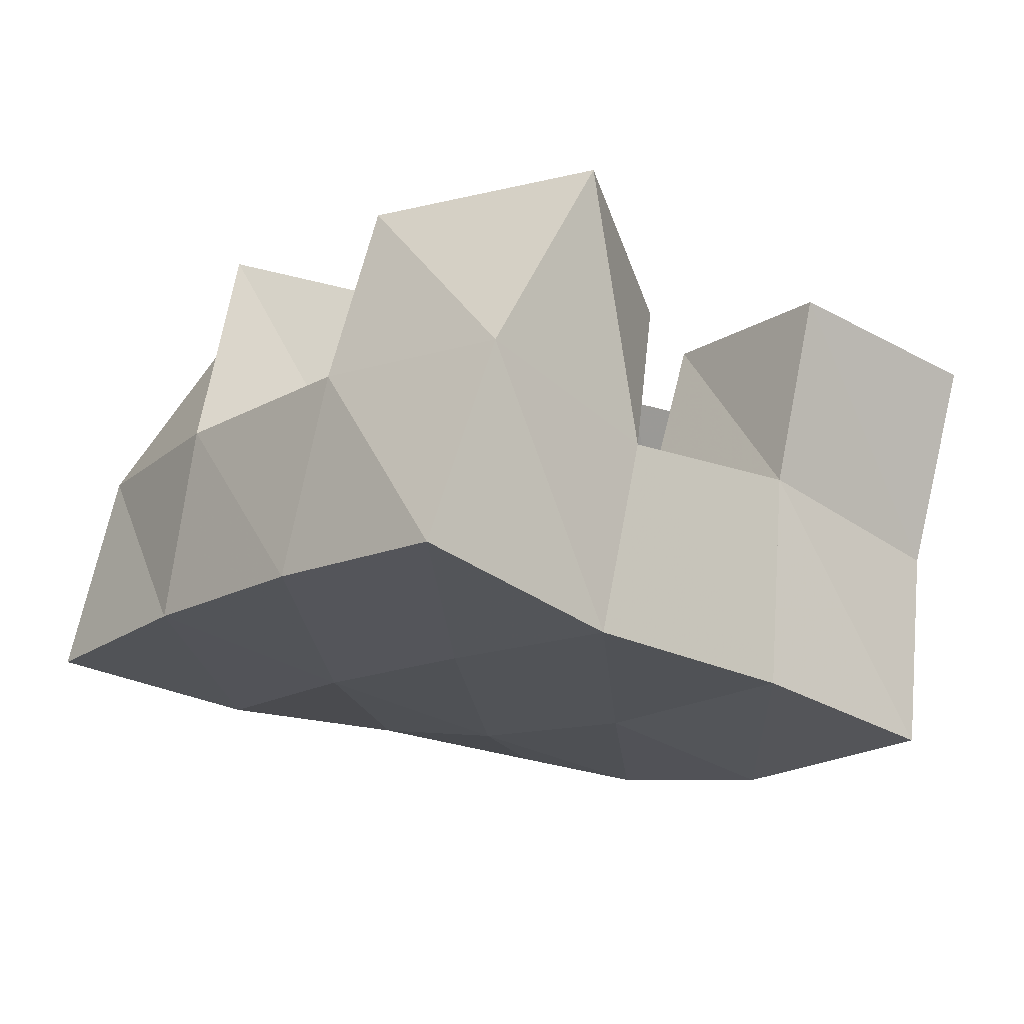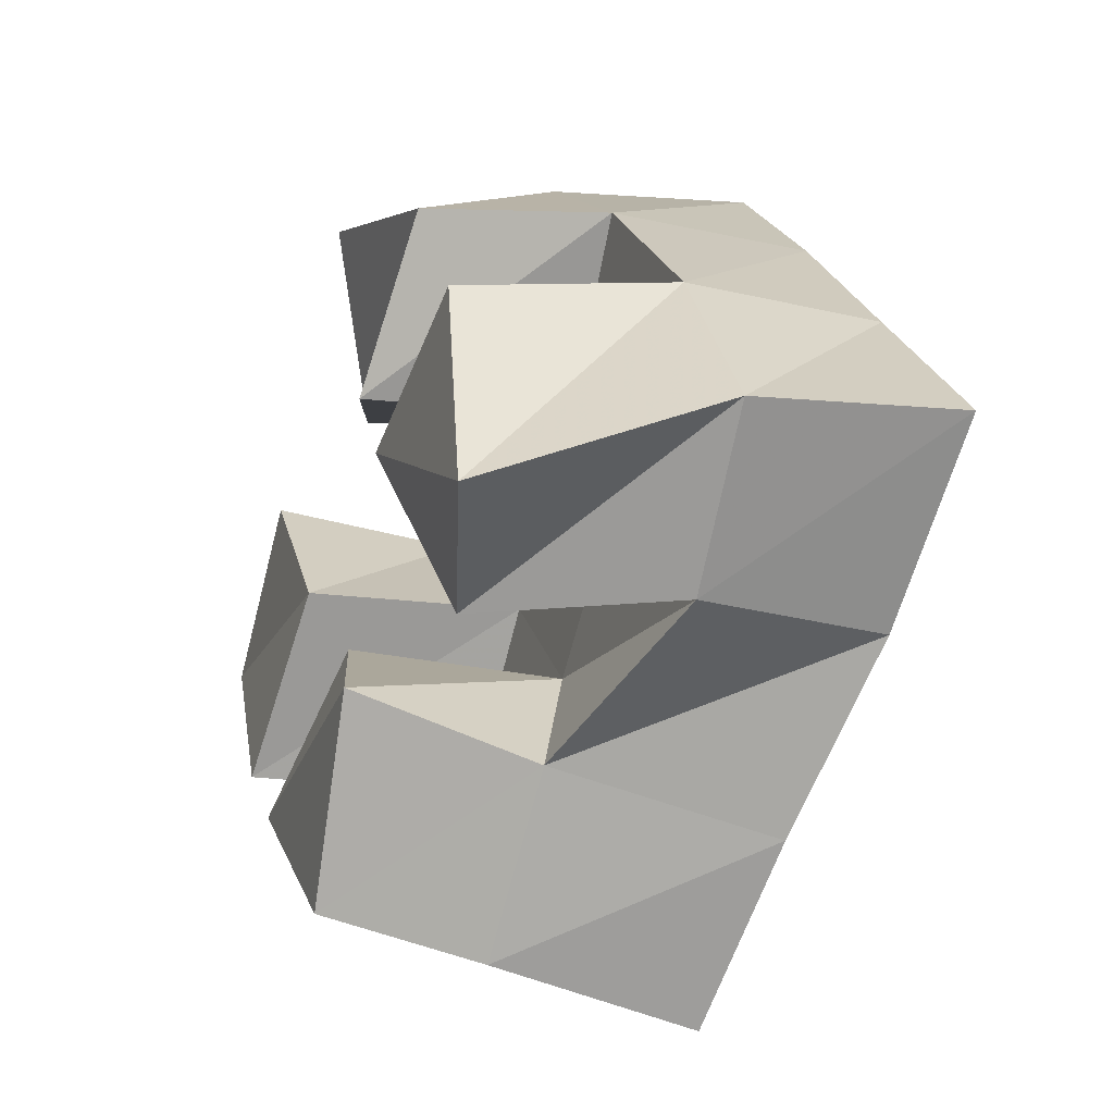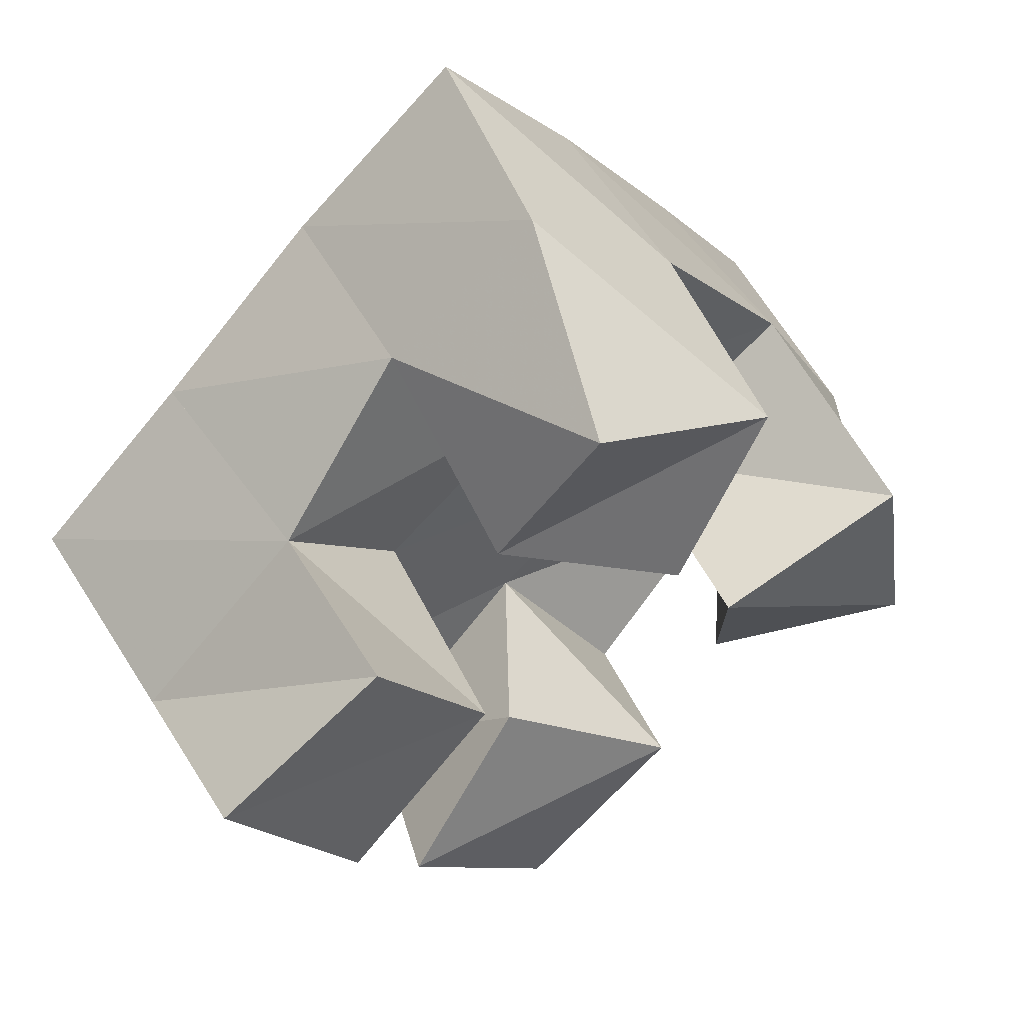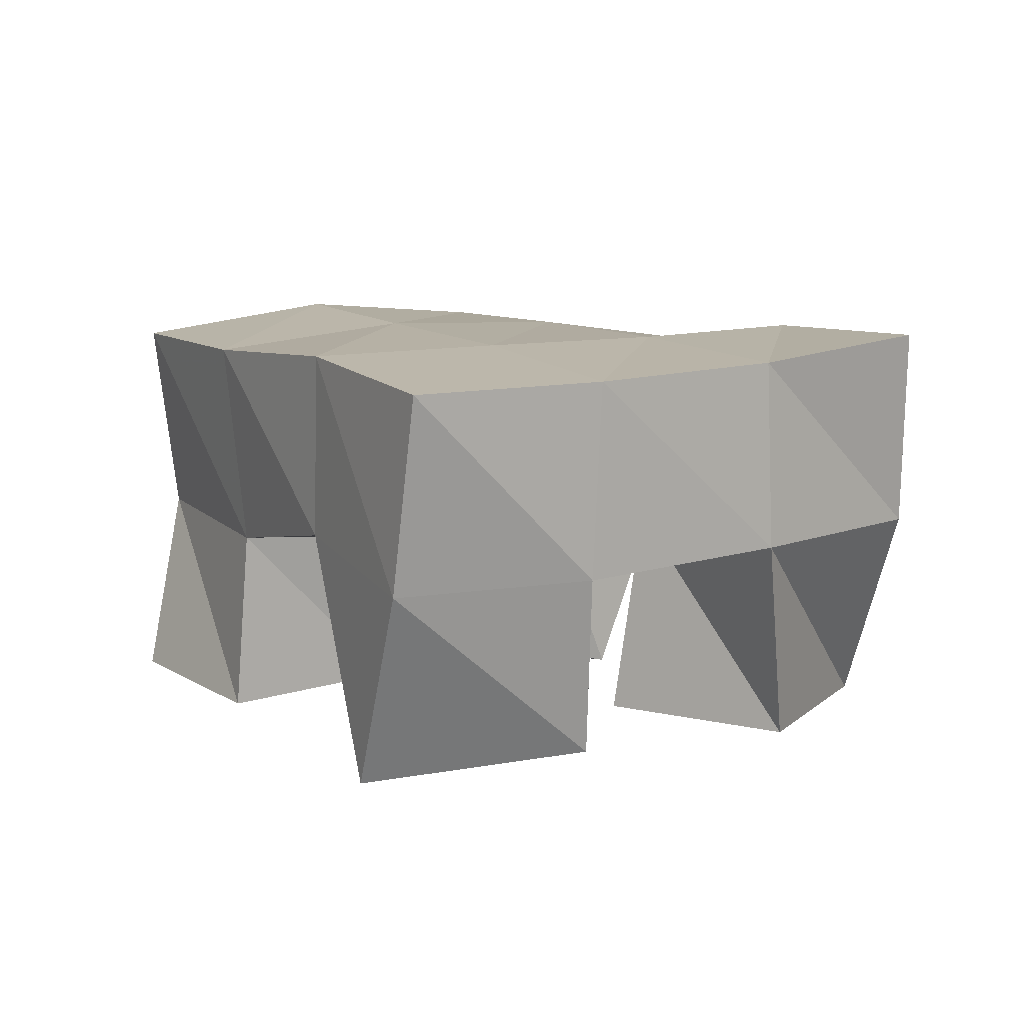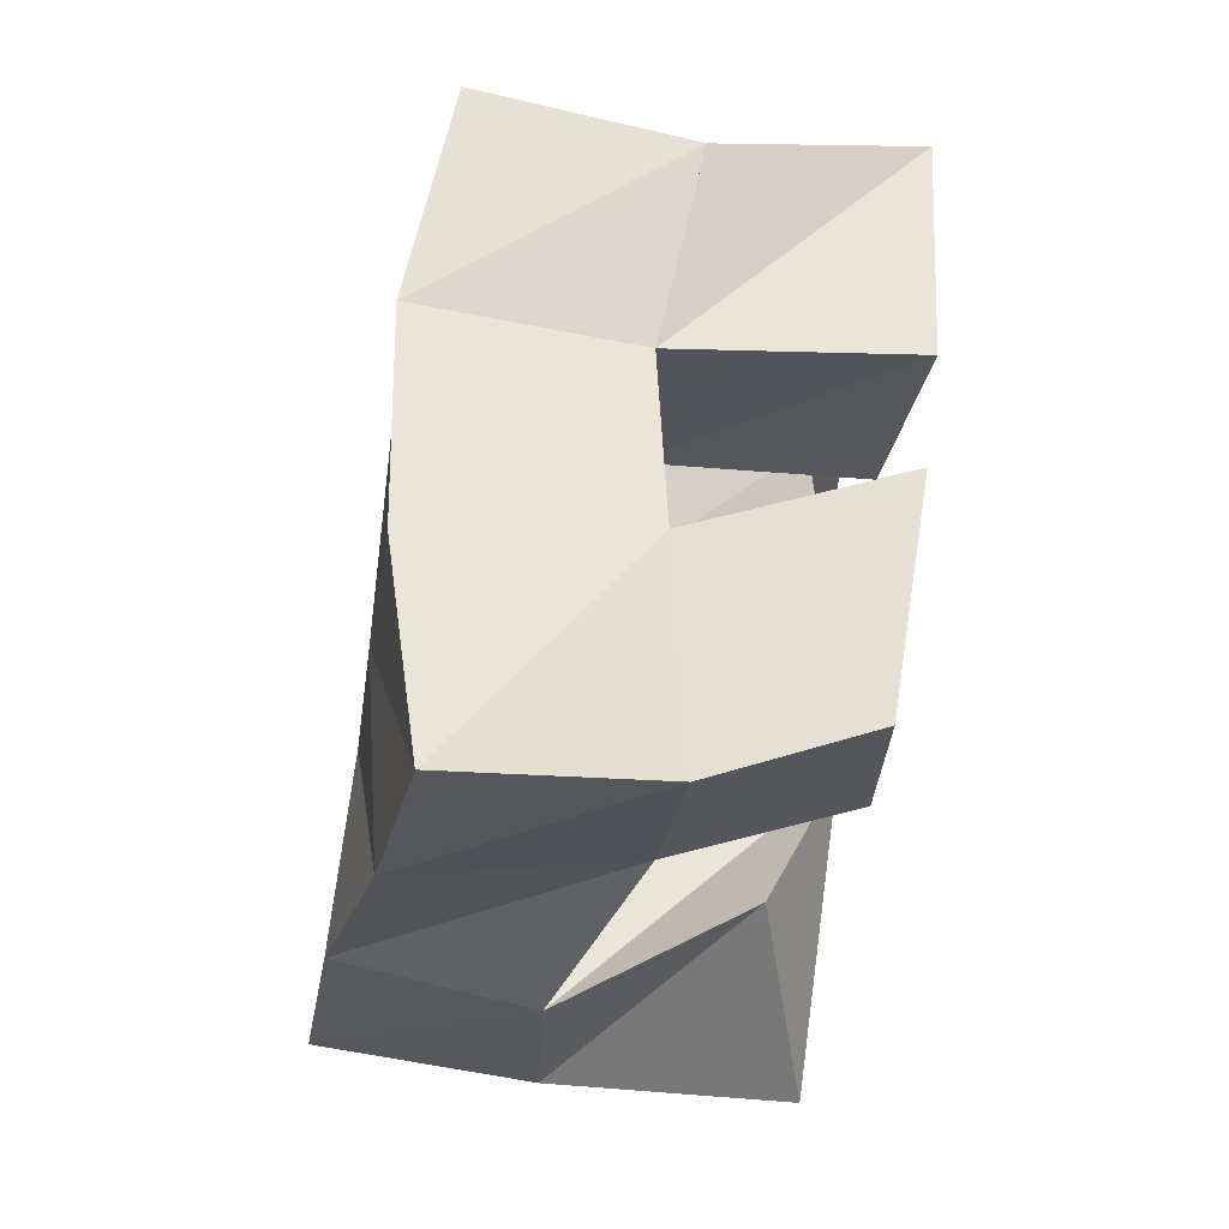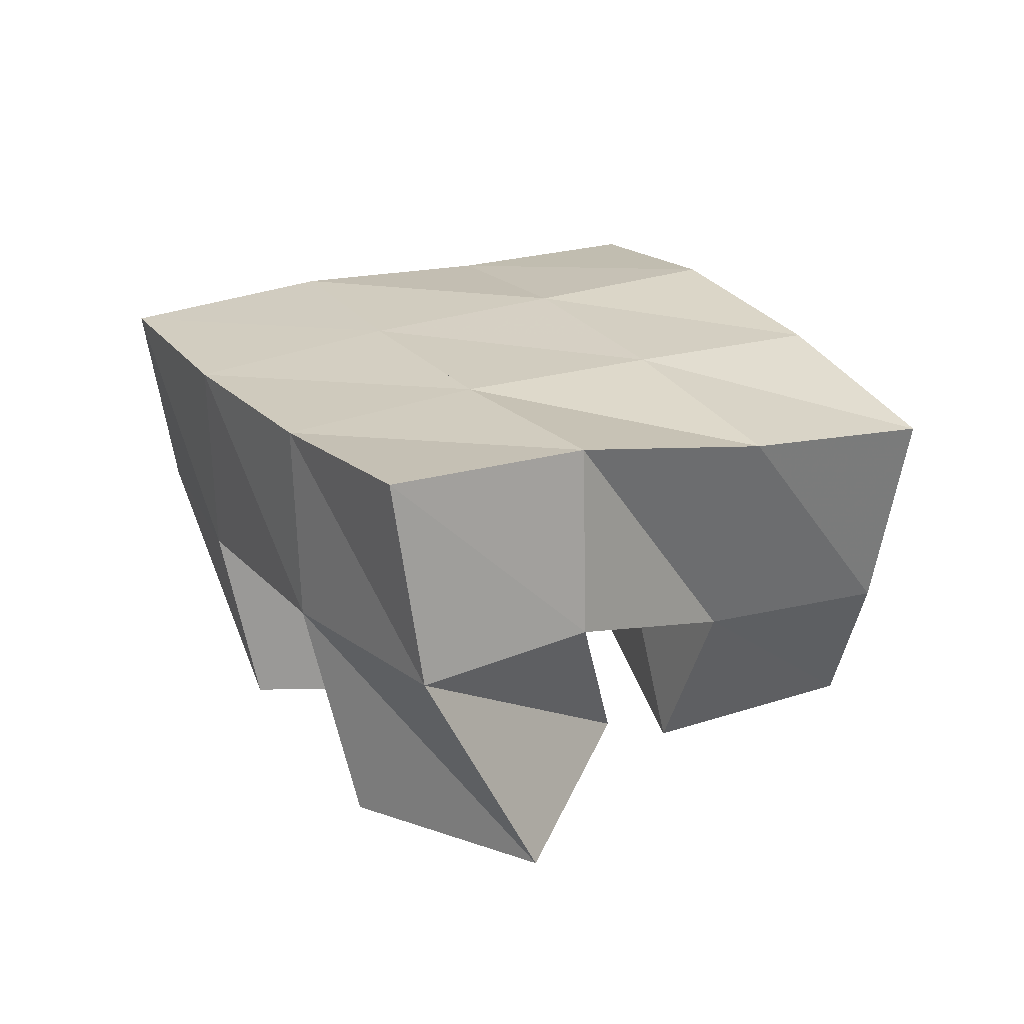
<metadata>
{"format":"obj","ext":"obj","renderer":"f3d","projection":"perspective","resolution":1024,"background":"white","views":[{"elev":70.5,"azim":-171.9,"up":"+Z"},{"elev":-29.9,"azim":69.4,"up":"+Z"},{"elev":51.5,"azim":-31.9,"up":"+Z"},{"elev":10.5,"azim":17.8,"up":"+Y"},{"elev":-67.6,"azim":-98.9,"up":"+Z"},{"elev":23.4,"azim":111.6,"up":"+Y"}]}
</metadata>
<code>
v 0.6328 0.1 0.1788
v 0.6478 0.1512 0.1944
v 0.6158 0.1143 0.1361
v 0.6146 0.1582 0.1619
v 0.6829 0.105 0.1516
v 0.6867 0.151 0.16
v 0.6572 0.1003 0.1146
v 0.6507 0.1543 0.1261
v 0.6171 0.1115 0.07206
v 0.6429 0.155 0.05979
v 0.5848 0.1027 0.04146
v 0.5996 0.15 0.02773
v 0.6565 0.1 0.04123
v 0.6668 0.1419 0.0252
v 0.6219 0.1051 0.003318
v 0.6336 0.1412 -0.007877
v 0.7226 0.1 0.1022
v 0.7221 0.153 0.1168
v 0.6735 0.1 0.09042
v 0.6806 0.1539 0.08823
v 0.7313 0.1002 0.05007
v 0.7482 0.1539 0.0718
v 0.6843 0.1159 0.04791
v 0.7142 0.1573 0.04395
v 0.5775 0.1031 0.1303
v 0.5799 0.149 0.1274
v 0.5374 0.105 0.1023
v 0.5407 0.1511 0.08883
v 0.6058 0.1043 0.09162
v 0.611 0.1559 0.09447
v 0.568 0.1022 0.05939
v 0.5754 0.1561 0.06048
v 0.655 0.2001 0.1989
v 0.6166 0.2038 0.1642
v 0.6889 0.1998 0.1601
v 0.6502 0.2038 0.1273
v 0.7208 0.2009 0.119
v 0.6816 0.2031 0.08761
v 0.7504 0.2049 0.07863
v 0.7102 0.2032 0.04645
v 0.5764 0.2007 0.1319
v 0.6109 0.2052 0.09415
v 0.6432 0.2028 0.05413
v 0.6726 0.195 0.01365
v 0.5393 0.2007 0.09917
v 0.5741 0.2068 0.06213
v 0.6054 0.2016 0.02197
v 0.6345 0.1903 -0.01695
f 1 2 4
f 3 1 4
f 2 6 8
f 4 2 8
f 6 5 7
f 8 6 7
f 5 1 3
f 7 5 3
f 8 7 3
f 4 8 3
f 2 1 5
f 6 2 5
f 9 10 12
f 11 9 12
f 10 14 16
f 12 10 16
f 14 13 15
f 16 14 15
f 13 9 11
f 15 13 11
f 16 15 11
f 12 16 11
f 10 9 13
f 14 10 13
f 17 18 20
f 19 17 20
f 18 22 24
f 20 18 24
f 22 21 23
f 24 22 23
f 21 17 19
f 23 21 19
f 24 23 19
f 20 24 19
f 18 17 21
f 22 18 21
f 25 26 28
f 27 25 28
f 26 30 32
f 28 26 32
f 30 29 31
f 32 30 31
f 29 25 27
f 31 29 27
f 32 31 27
f 28 32 27
f 26 25 29
f 30 26 29
f 2 33 34
f 4 2 34
f 33 35 36
f 34 33 36
f 35 6 8
f 36 35 8
f 6 2 4
f 8 6 4
f 36 8 4
f 34 36 4
f 33 2 6
f 35 33 6
f 6 35 36
f 8 6 36
f 35 37 38
f 36 35 38
f 37 18 20
f 38 37 20
f 18 6 8
f 20 18 8
f 38 20 8
f 36 38 8
f 35 6 18
f 37 35 18
f 18 37 38
f 20 18 38
f 37 39 40
f 38 37 40
f 39 22 24
f 40 39 24
f 22 18 20
f 24 22 20
f 40 24 20
f 38 40 20
f 37 18 22
f 39 37 22
f 4 34 41
f 26 4 41
f 34 36 42
f 41 34 42
f 36 8 30
f 42 36 30
f 8 4 26
f 30 8 26
f 42 30 26
f 41 42 26
f 34 4 8
f 36 34 8
f 8 36 42
f 30 8 42
f 36 38 43
f 42 36 43
f 38 20 10
f 43 38 10
f 20 8 30
f 10 20 30
f 43 10 30
f 42 43 30
f 36 8 20
f 38 36 20
f 20 38 43
f 10 20 43
f 38 40 44
f 43 38 44
f 40 24 14
f 44 40 14
f 24 20 10
f 14 24 10
f 44 14 10
f 43 44 10
f 38 20 24
f 40 38 24
f 26 41 45
f 28 26 45
f 41 42 46
f 45 41 46
f 42 30 32
f 46 42 32
f 30 26 28
f 32 30 28
f 46 32 28
f 45 46 28
f 41 26 30
f 42 41 30
f 30 42 46
f 32 30 46
f 42 43 47
f 46 42 47
f 43 10 12
f 47 43 12
f 10 30 32
f 12 10 32
f 47 12 32
f 46 47 32
f 42 30 10
f 43 42 10
f 10 43 47
f 12 10 47
f 43 44 48
f 47 43 48
f 44 14 16
f 48 44 16
f 14 10 12
f 16 14 12
f 48 16 12
f 47 48 12
f 43 10 14
f 44 43 14

</code>
